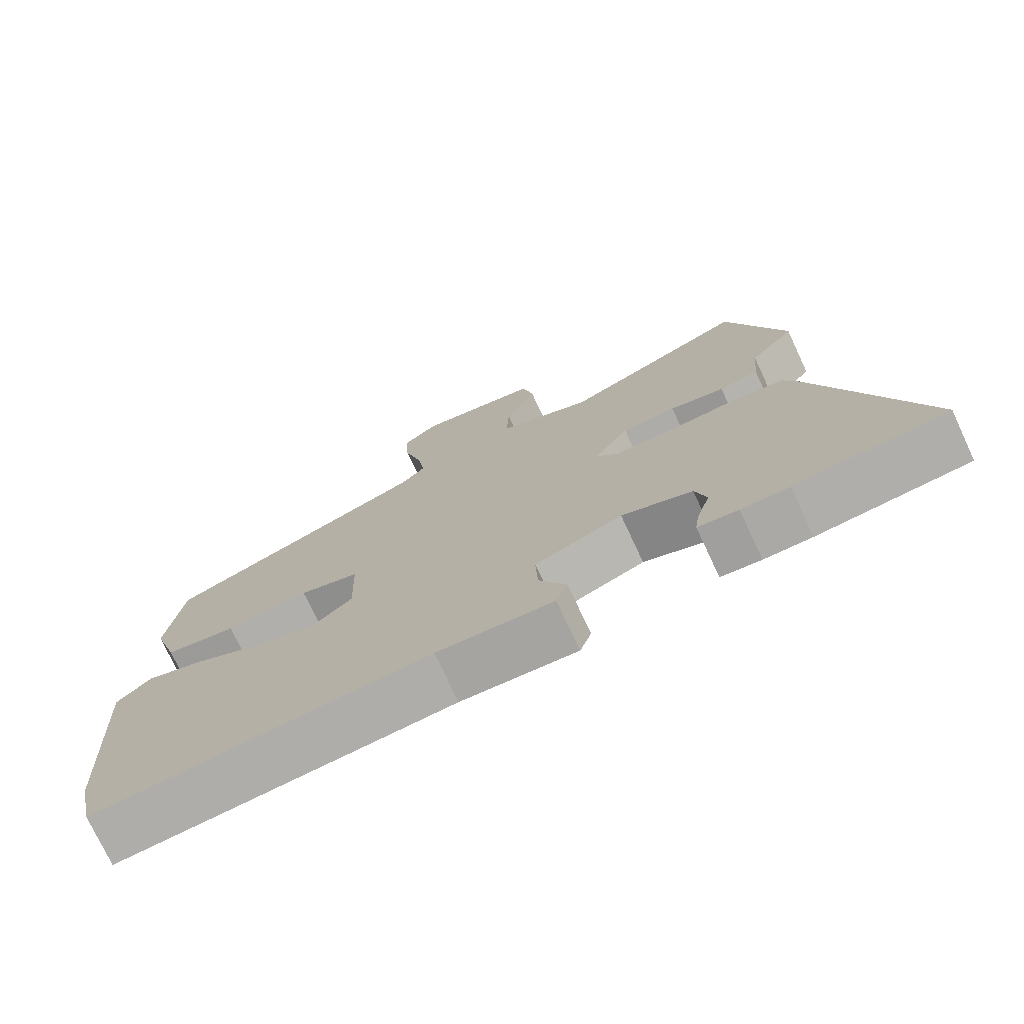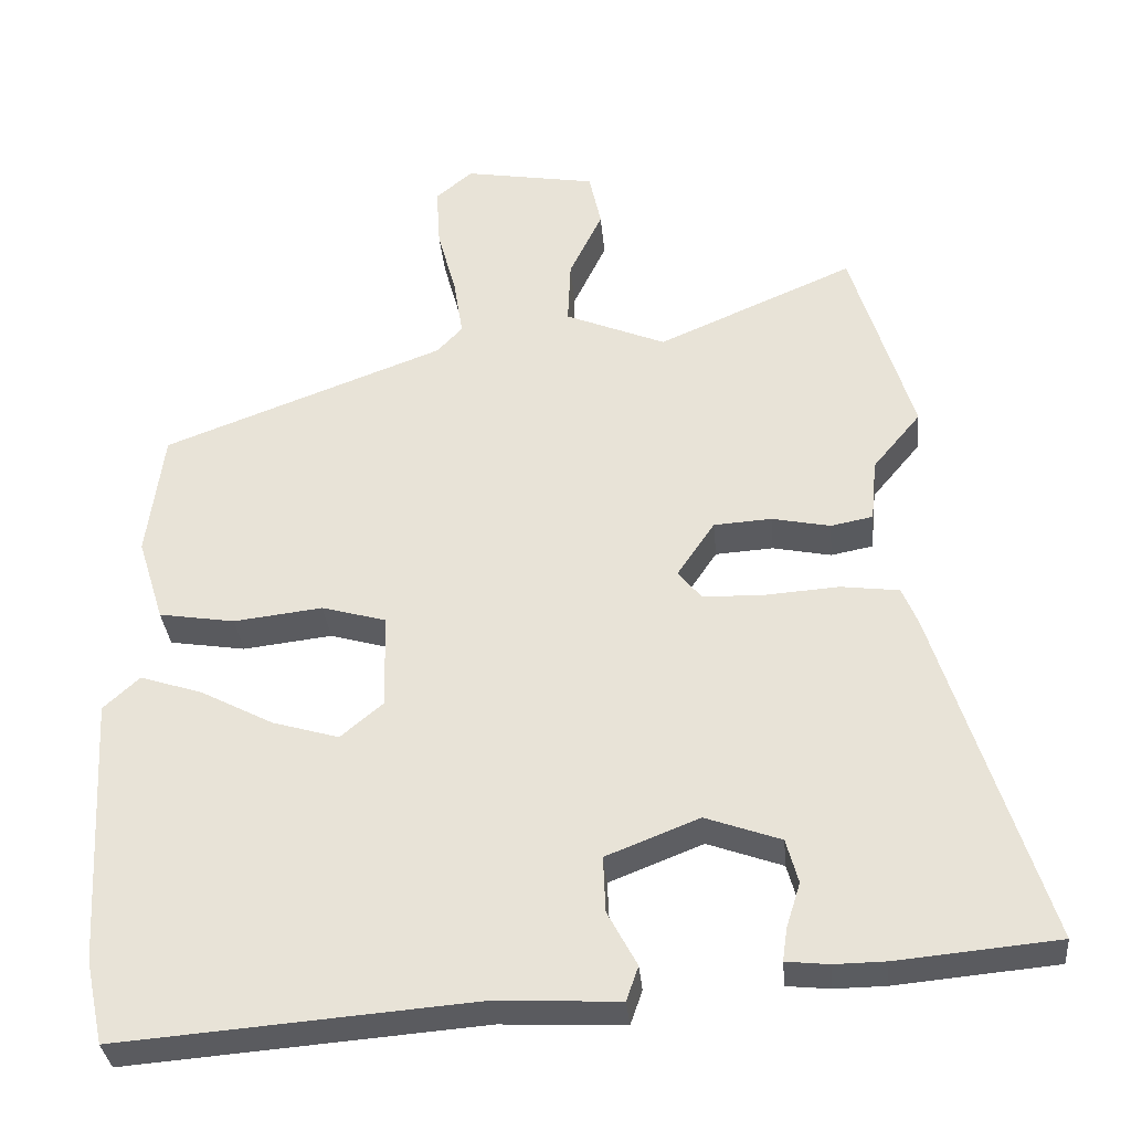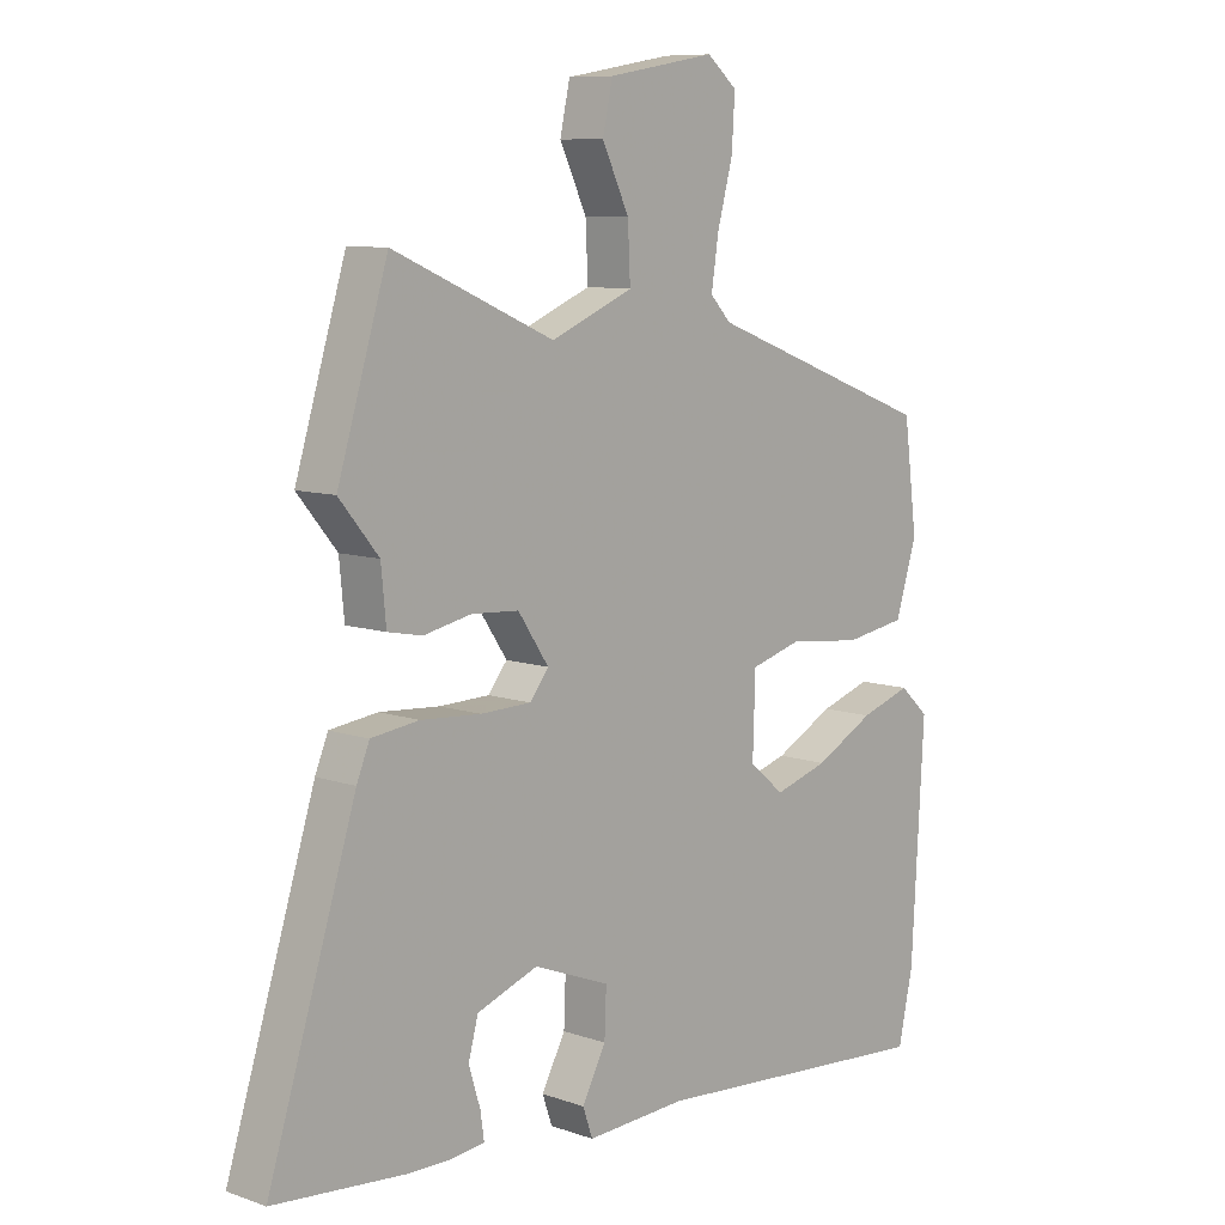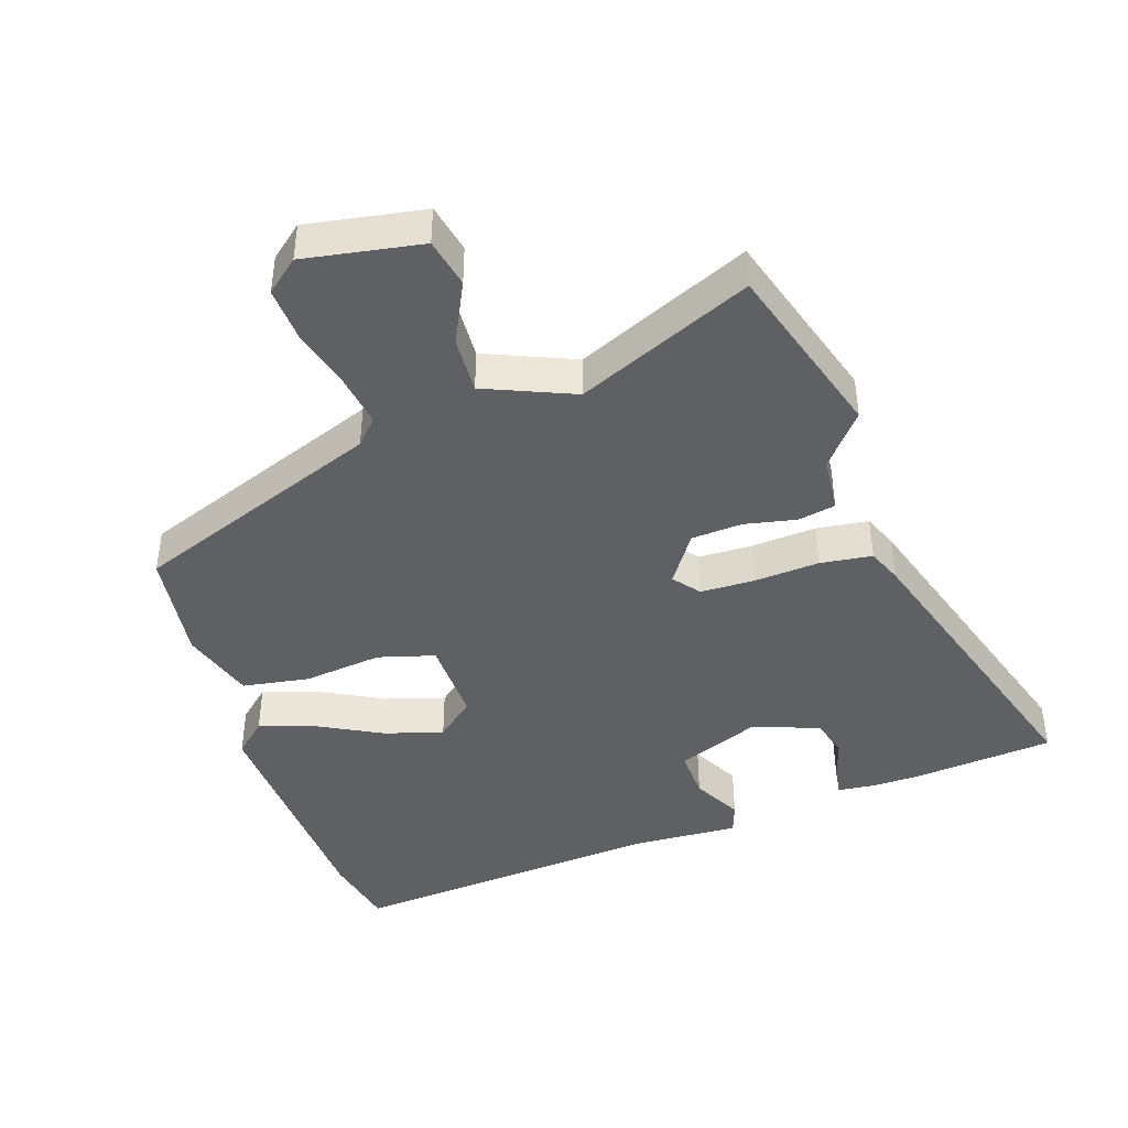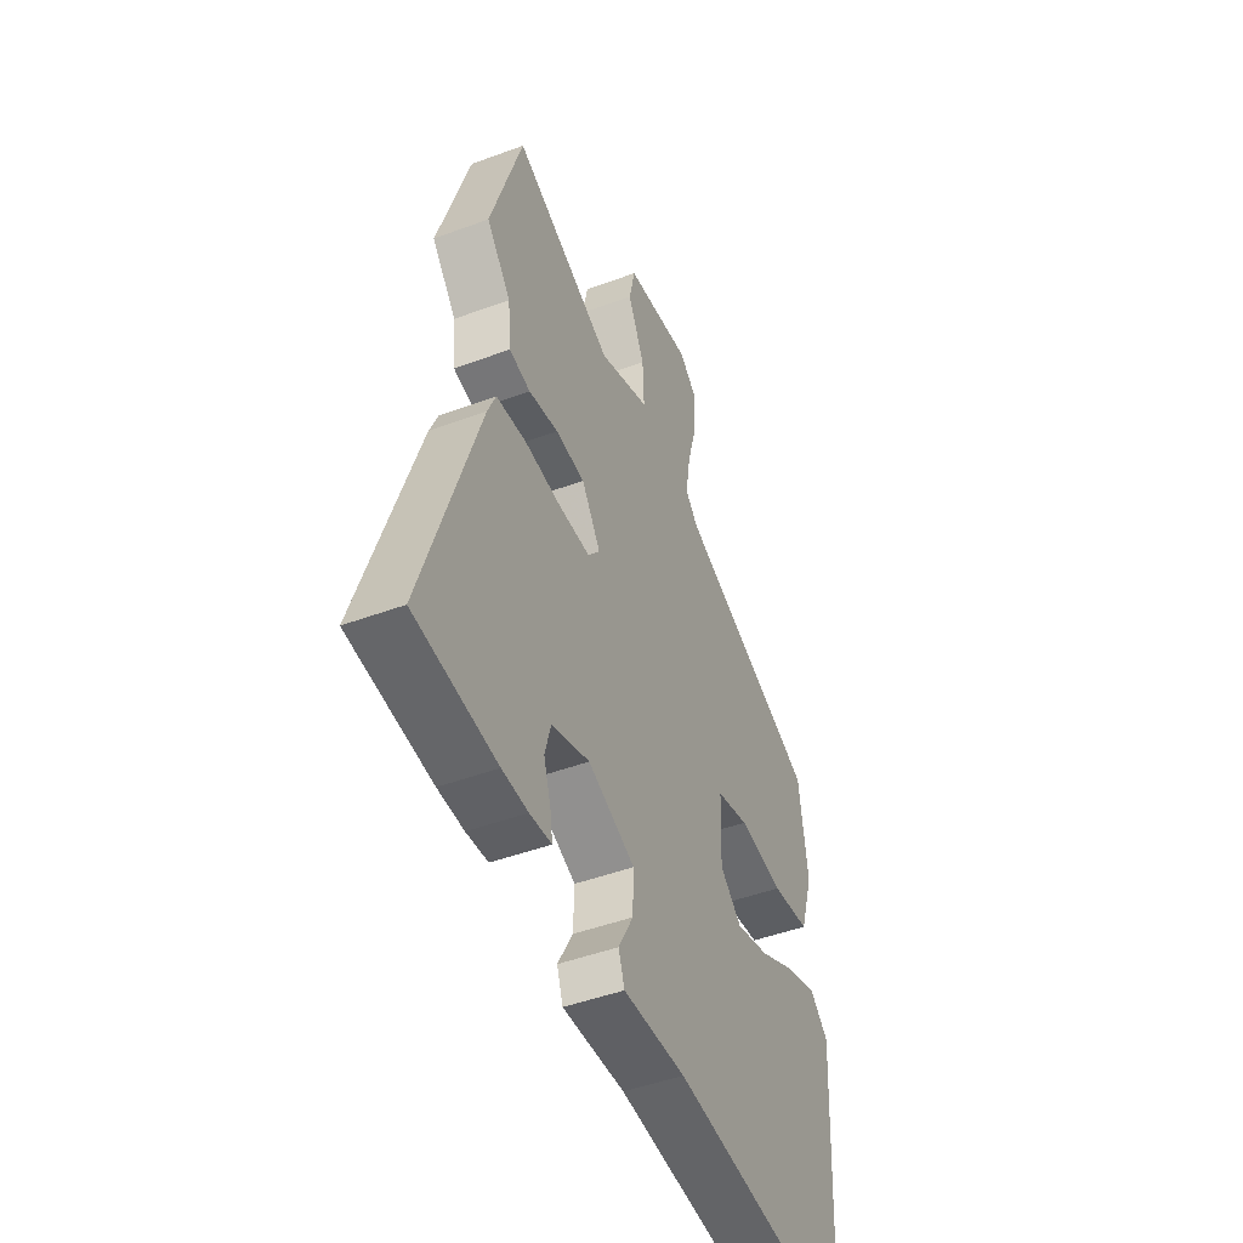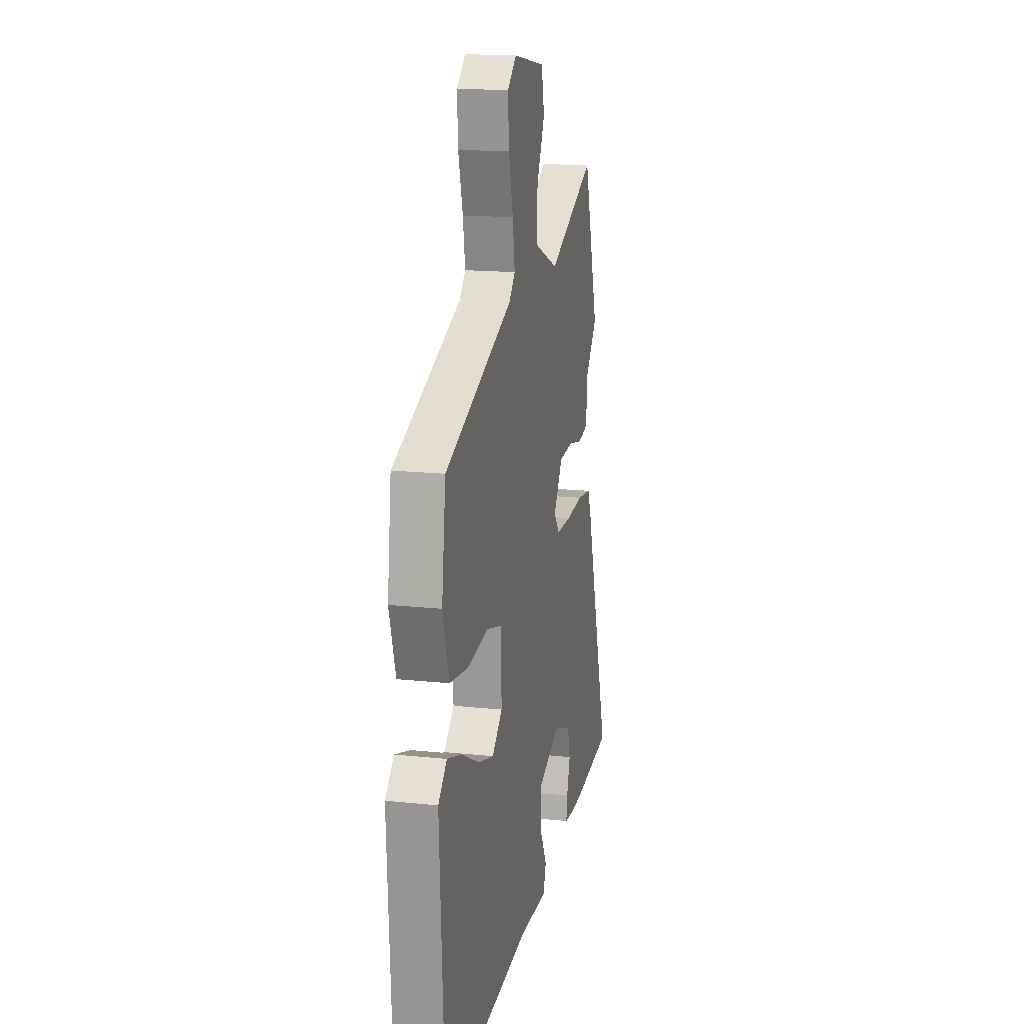
<metadata>
{"format":"obj","ext":"obj","renderer":"f3d","projection":"perspective","resolution":1024,"background":"white","views":[{"elev":-75.0,"azim":25.0,"up":"+Z"},{"elev":-33.7,"azim":5.2,"up":"+Z"},{"elev":9.0,"azim":132.7,"up":"+Z"},{"elev":-43.1,"azim":18.3,"up":"+Y"},{"elev":-47.2,"azim":112.7,"up":"+Z"},{"elev":16.5,"azim":-77.8,"up":"+Z"}]}
</metadata>
<code>
v -0.476 0.07 0.322
v -0.102 0.07 0.463
v -0.068 0.07 0.499
v -0.08 0.07 0.577
v -0.105 0.07 0.67
v -0.11 0.07 0.752
v -0.061 0.07 0.793
v 0.115 0.07 0.763
v 0.131 0.07 0.689
v 0.087 0.07 0.597
v 0.083 0.07 0.511
v 0.217 0.07 0.455
v 0.479 0.07 0.569
v 0.561 0.07 0.301
v 0.497 0.07 0.224
v 0.489 0.07 0.14
v 0.433 0.07 0.129
v 0.355 0.07 0.145
v 0.278 0.07 0.14
v 0.228 0.07 0.066
v 0.259 0.07 0.027
v 0.341 0.07 0.025
v 0.439 0.07 0.032
v 0.517 0.07 0.022
v 0.538 0.07 -0.029
v 0.681 0.07 -0.483
v 0.466 0.07 -0.503
v 0.398 0.07 -0.504
v 0.341 0.07 -0.498
v 0.347 0.07 -0.455
v 0.366 0.07 -0.394
v 0.35 0.07 -0.335
v 0.25 0.07 -0.299
v 0.126 0.07 -0.348
v 0.129 0.07 -0.423
v 0.168 0.07 -0.496
v 0.152 0.07 -0.542
v -0.012 0.07 -0.534
v -0.484 0.07 -0.572
v -0.508 0.07 -0.461
v -0.528 0.07 -0.1
v -0.48 0.07 -0.056
v -0.397 0.07 -0.083
v -0.3 0.07 -0.134
v -0.212 0.07 -0.16
v -0.155 0.07 -0.112
v -0.159 0.07 0.015
v -0.244 0.07 0.039
v -0.362 0.07 0.025
v -0.463 0.07 0.041
v -0.498 0.07 0.153
v -0.476 0 0.322
v -0.102 0 0.463
v -0.068 0 0.499
v -0.08 0 0.577
v -0.105 0 0.67
v -0.11 0 0.752
v -0.061 0 0.793
v 0.115 0 0.763
v 0.131 0 0.689
v 0.087 0 0.597
v 0.083 0 0.511
v 0.217 0 0.455
v 0.479 0 0.569
v 0.561 0 0.301
v 0.497 0 0.224
v 0.489 0 0.14
v 0.433 0 0.129
v 0.355 0 0.145
v 0.278 0 0.14
v 0.228 0 0.066
v 0.259 0 0.027
v 0.341 0 0.025
v 0.439 0 0.032
v 0.517 0 0.022
v 0.538 0 -0.029
v 0.681 0 -0.483
v 0.466 0 -0.503
v 0.398 0 -0.504
v 0.341 0 -0.498
v 0.347 0 -0.455
v 0.366 0 -0.394
v 0.35 0 -0.335
v 0.25 0 -0.299
v 0.126 0 -0.348
v 0.129 0 -0.423
v 0.168 0 -0.496
v 0.152 0 -0.542
v -0.012 0 -0.534
v -0.484 0 -0.572
v -0.508 0 -0.461
v -0.528 0 -0.1
v -0.48 0 -0.056
v -0.397 0 -0.083
v -0.3 0 -0.134
v -0.212 0 -0.16
v -0.155 0 -0.112
v -0.159 0 0.015
v -0.244 0 0.039
v -0.362 0 0.025
v -0.463 0 0.041
v -0.498 0 0.153
f 48 49 50 51
f 47 48 51 1
f 41 42 43 44
f 41 44 45
f 38 39 40 41
f 38 41 45
f 35 36 37 38
f 34 35 38 45
f 33 34 45 46
f 28 29 30 31
f 28 31 32
f 27 28 32
f 26 27 32
f 25 26 32
f 22 23 24 25
f 21 22 25 32
f 20 21 32 33
f 15 16 17 18
f 15 18 19
f 12 13 14 15
f 11 12 15 19
f 7 8 9 10
f 7 10 11
f 4 5 6 7
f 3 4 7 11
f 2 3 11 19
f 47 1 2 19
f 20 33 46 47
f 19 20 47
f 102 101 100 99
f 52 102 99 98
f 95 94 93 92
f 96 95 92
f 92 91 90 89
f 96 92 89
f 89 88 87 86
f 96 89 86 85
f 97 96 85 84
f 82 81 80 79
f 83 82 79
f 83 79 78
f 83 78 77
f 83 77 76
f 76 75 74 73
f 83 76 73 72
f 84 83 72 71
f 69 68 67 66
f 70 69 66
f 66 65 64 63
f 70 66 63 62
f 61 60 59 58
f 62 61 58
f 58 57 56 55
f 62 58 55 54
f 70 62 54 53
f 70 53 52 98
f 98 97 84 71
f 98 71 70
f 1 52 53 2
f 2 53 54 3
f 3 54 55 4
f 4 55 56 5
f 5 56 57 6
f 6 57 58 7
f 7 58 59 8
f 8 59 60 9
f 9 60 61 10
f 10 61 62 11
f 11 62 63 12
f 12 63 64 13
f 13 64 65 14
f 14 65 66 15
f 15 66 67 16
f 16 67 68 17
f 17 68 69 18
f 18 69 70 19
f 19 70 71 20
f 20 71 72 21
f 21 72 73 22
f 22 73 74 23
f 23 74 75 24
f 24 75 76 25
f 25 76 77 26
f 26 77 78 27
f 27 78 79 28
f 28 79 80 29
f 29 80 81 30
f 30 81 82 31
f 31 82 83 32
f 32 83 84 33
f 33 84 85 34
f 34 85 86 35
f 35 86 87 36
f 36 87 88 37
f 37 88 89 38
f 38 89 90 39
f 39 90 91 40
f 40 91 92 41
f 41 92 93 42
f 42 93 94 43
f 43 94 95 44
f 44 95 96 45
f 45 96 97 46
f 46 97 98 47
f 47 98 99 48
f 48 99 100 49
f 49 100 101 50
f 50 101 102 51
f 51 102 52 1

</code>
